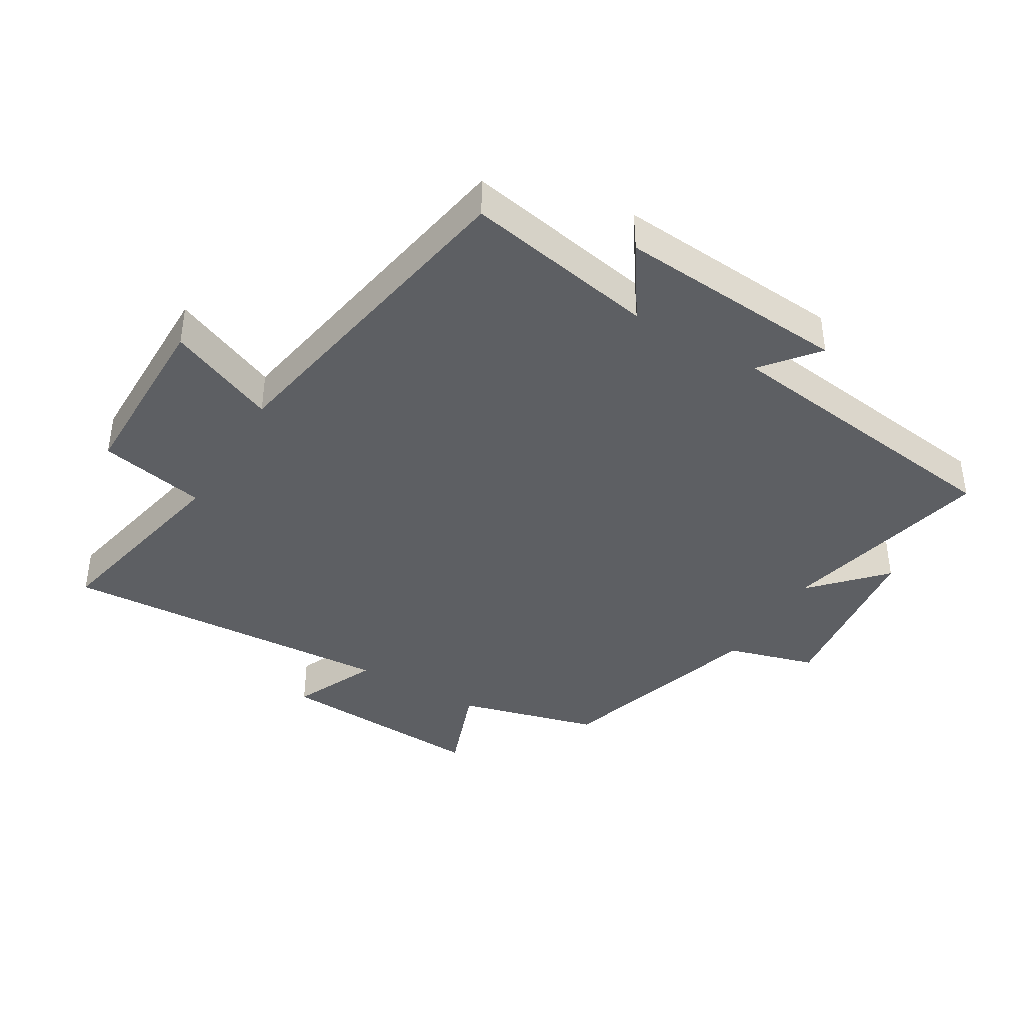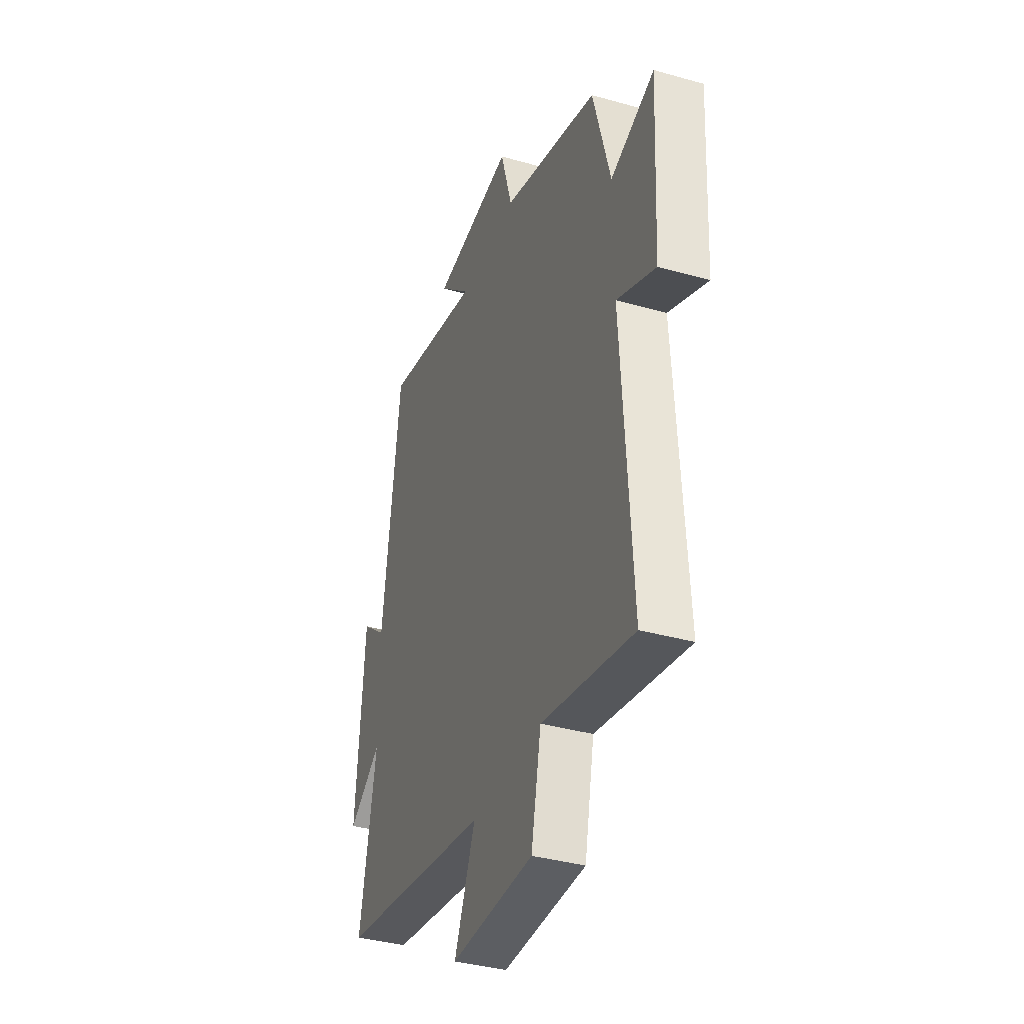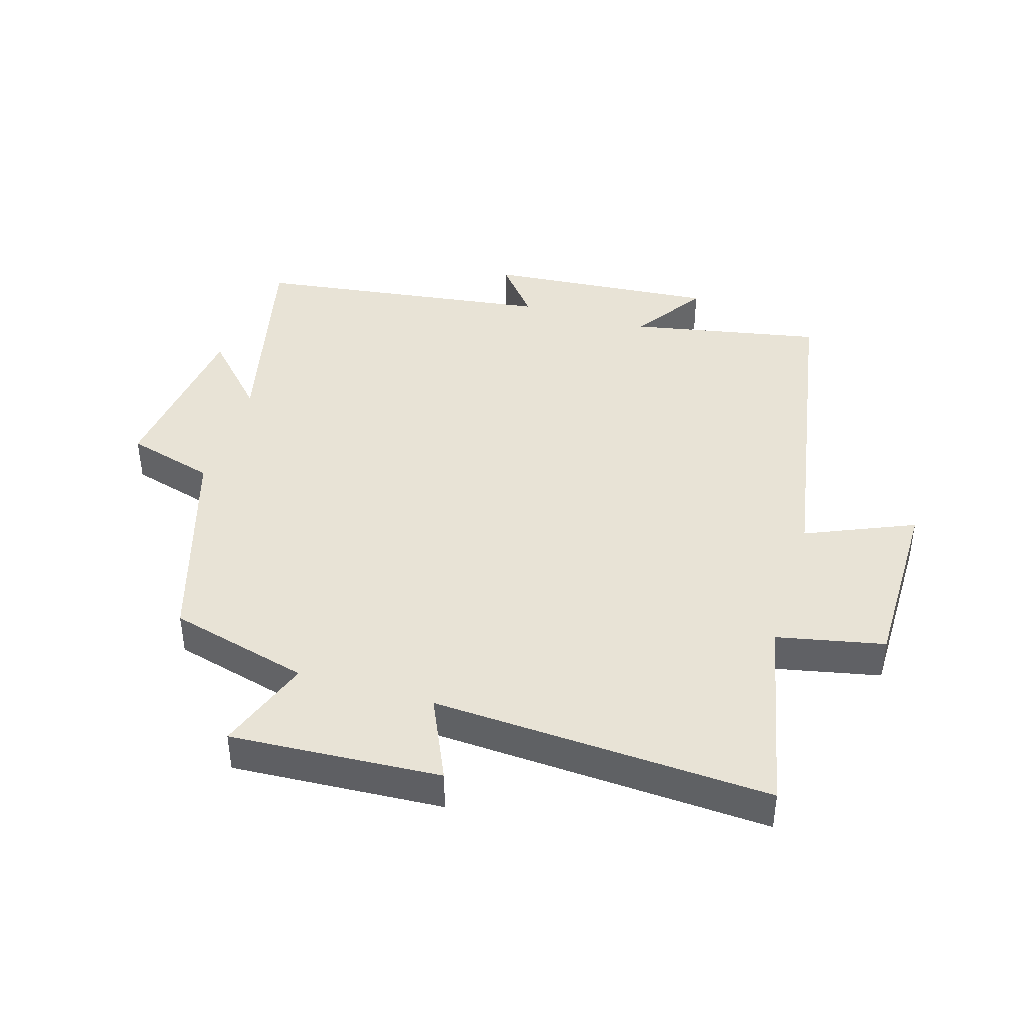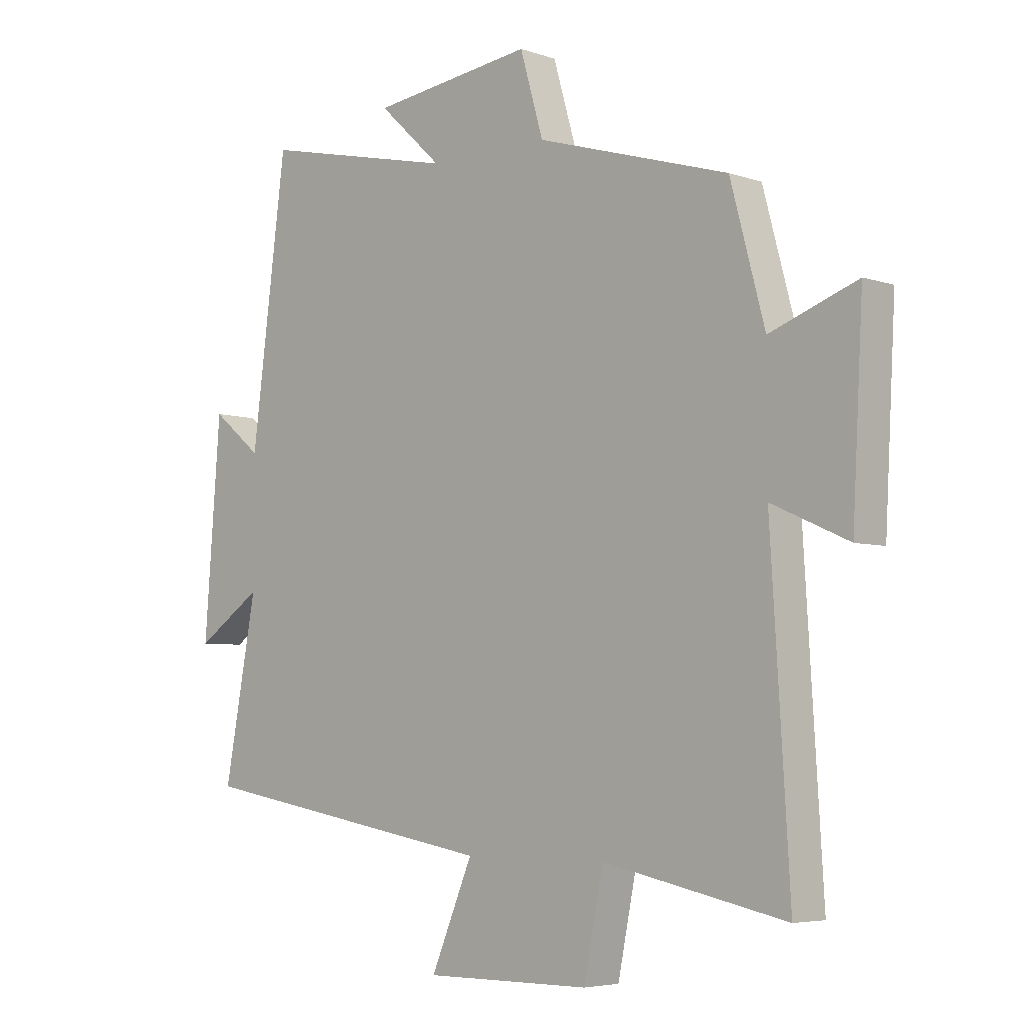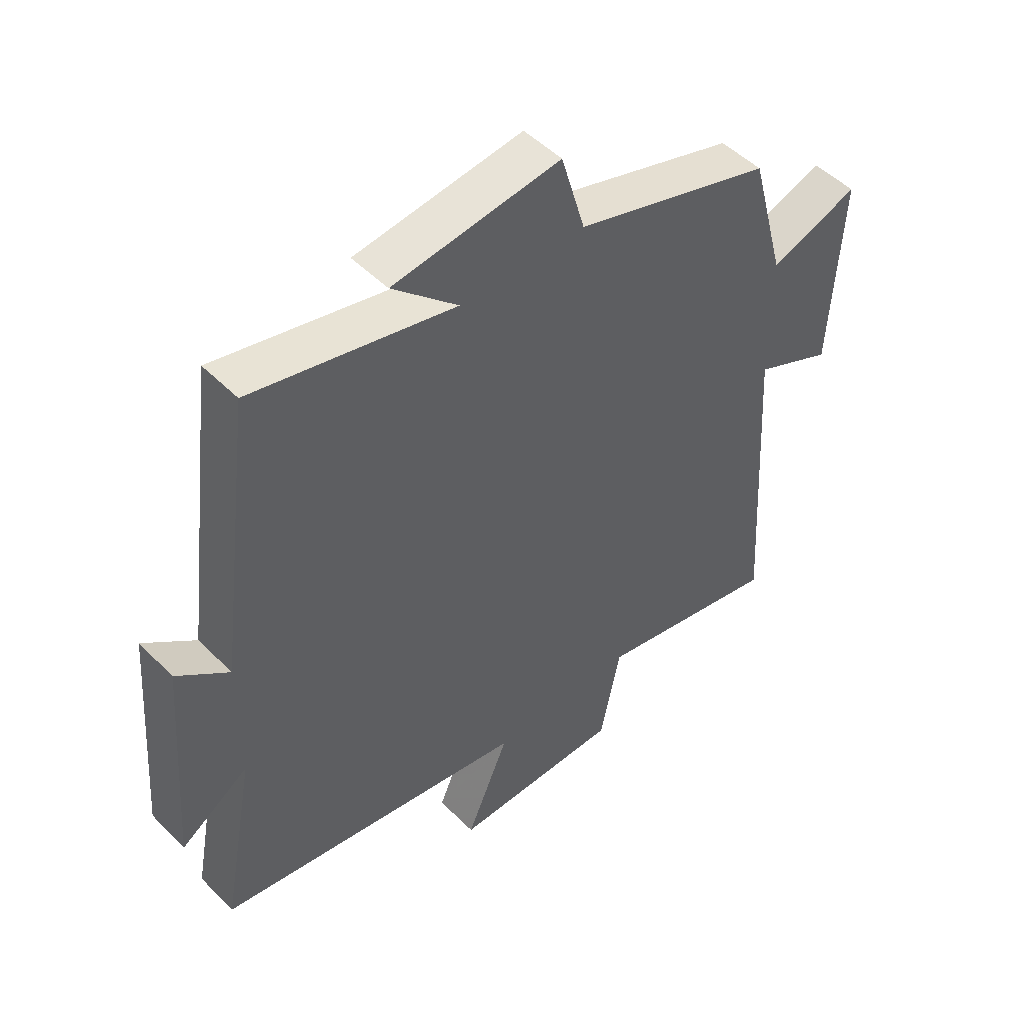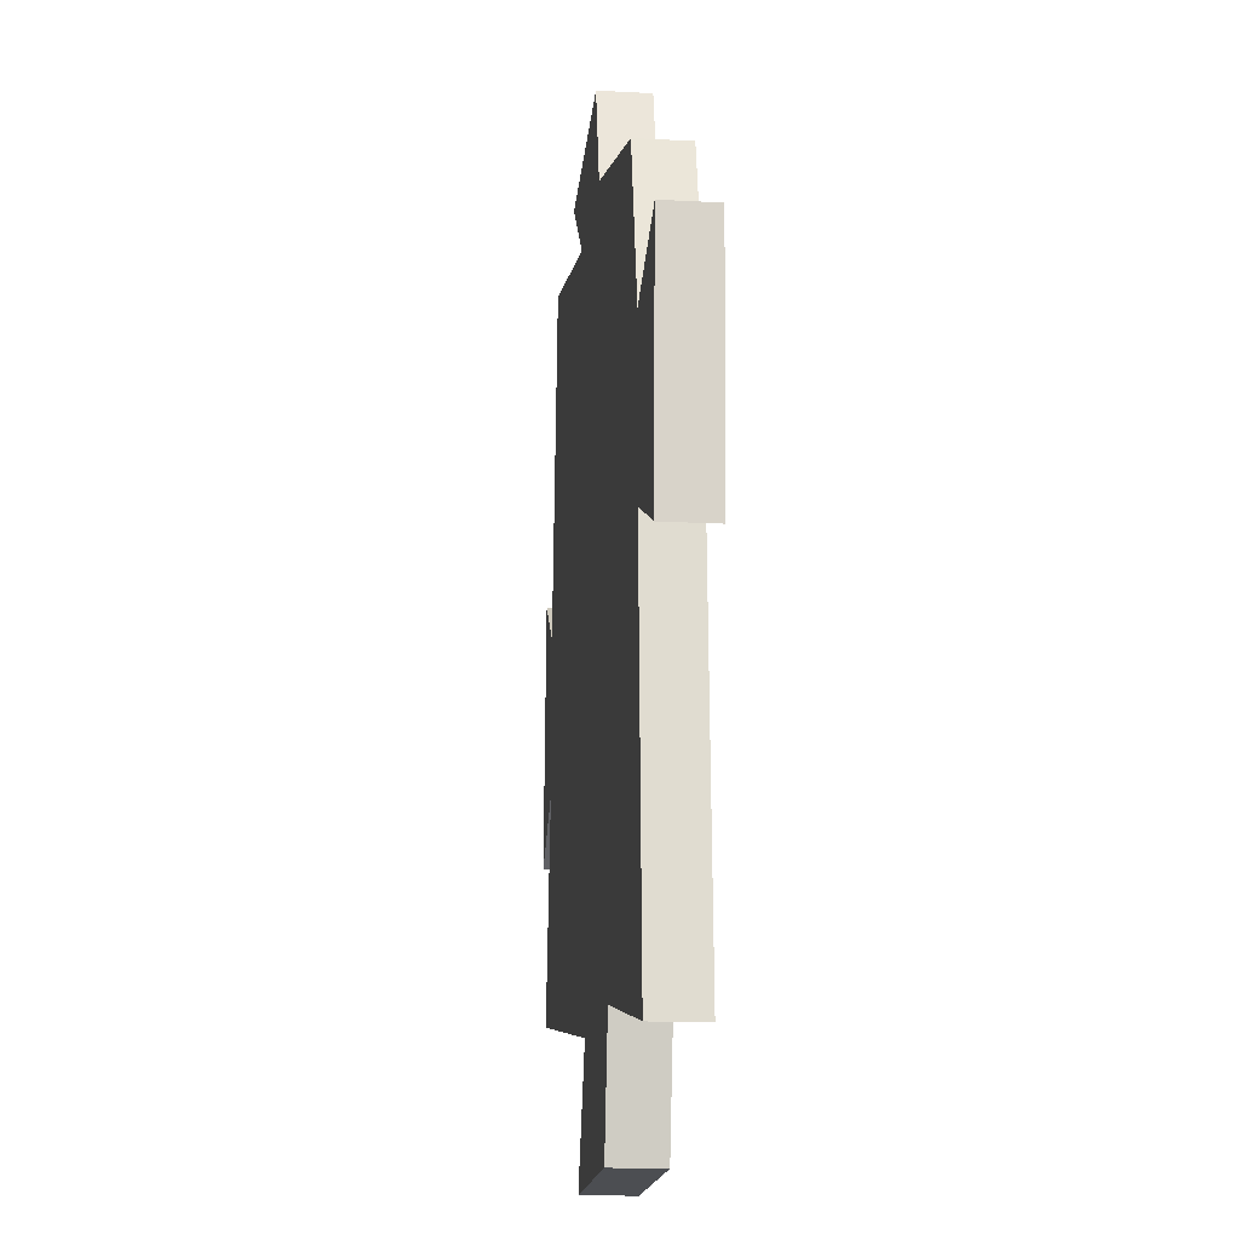
<metadata>
{"format":"obj","ext":"obj","renderer":"f3d","projection":"perspective","resolution":1024,"background":"white","views":[{"elev":-40.2,"azim":-120.9,"up":"+Y"},{"elev":-37.6,"azim":70.1,"up":"+Z"},{"elev":41.9,"azim":106.5,"up":"+Y"},{"elev":-5.2,"azim":43.4,"up":"+Z"},{"elev":49.5,"azim":-42.3,"up":"+Z"},{"elev":-16.2,"azim":83.7,"up":"+Z"}]}
</metadata>
<code>
v -0.439 0.07 0.576
v -0.101 0.07 0.5
v -0.211 0.07 0.602
v 0.069 0.07 0.638
v 0.109 0.07 0.5
v 0.441 0.07 0.4
v 0.5 0.07 0.18
v 0.65 0.07 0.235
v 0.632 0.07 -0.095
v 0.5 0.07 -0.036
v 0.532 0.07 -0.565
v 0.218 0.07 -0.5
v 0.184 0.07 -0.668
v -0.102 0.07 -0.67
v -0.03 0.07 -0.5
v -0.556 0.07 -0.41
v -0.5 0.07 -0.11
v -0.614 0.07 -0.187
v -0.586 0.07 0.175
v -0.5 0.07 0.106
v -0.439 0 0.576
v -0.101 0 0.5
v -0.211 0 0.602
v 0.069 0 0.638
v 0.109 0 0.5
v 0.441 0 0.4
v 0.5 0 0.18
v 0.65 0 0.235
v 0.632 0 -0.095
v 0.5 0 -0.036
v 0.532 0 -0.565
v 0.218 0 -0.5
v 0.184 0 -0.668
v -0.102 0 -0.67
v -0.03 0 -0.5
v -0.556 0 -0.41
v -0.5 0 -0.11
v -0.614 0 -0.187
v -0.586 0 0.175
v -0.5 0 0.106
f 17 18 19 20
f 17 20 1 2
f 15 16 17 2
f 12 13 14 15
f 12 15 2
f 10 11 12 2
f 7 8 9 10
f 7 10 2
f 6 7 2
f 5 6 2
f 2 3 4 5
f 40 39 38 37
f 22 21 40 37
f 22 37 36 35
f 35 34 33 32
f 22 35 32
f 22 32 31 30
f 30 29 28 27
f 22 30 27
f 22 27 26
f 22 26 25
f 25 24 23 22
f 1 21 22 2
f 2 22 23 3
f 3 23 24 4
f 4 24 25 5
f 5 25 26 6
f 6 26 27 7
f 7 27 28 8
f 8 28 29 9
f 9 29 30 10
f 10 30 31 11
f 11 31 32 12
f 12 32 33 13
f 13 33 34 14
f 14 34 35 15
f 15 35 36 16
f 16 36 37 17
f 17 37 38 18
f 18 38 39 19
f 19 39 40 20
f 20 40 21 1

</code>
